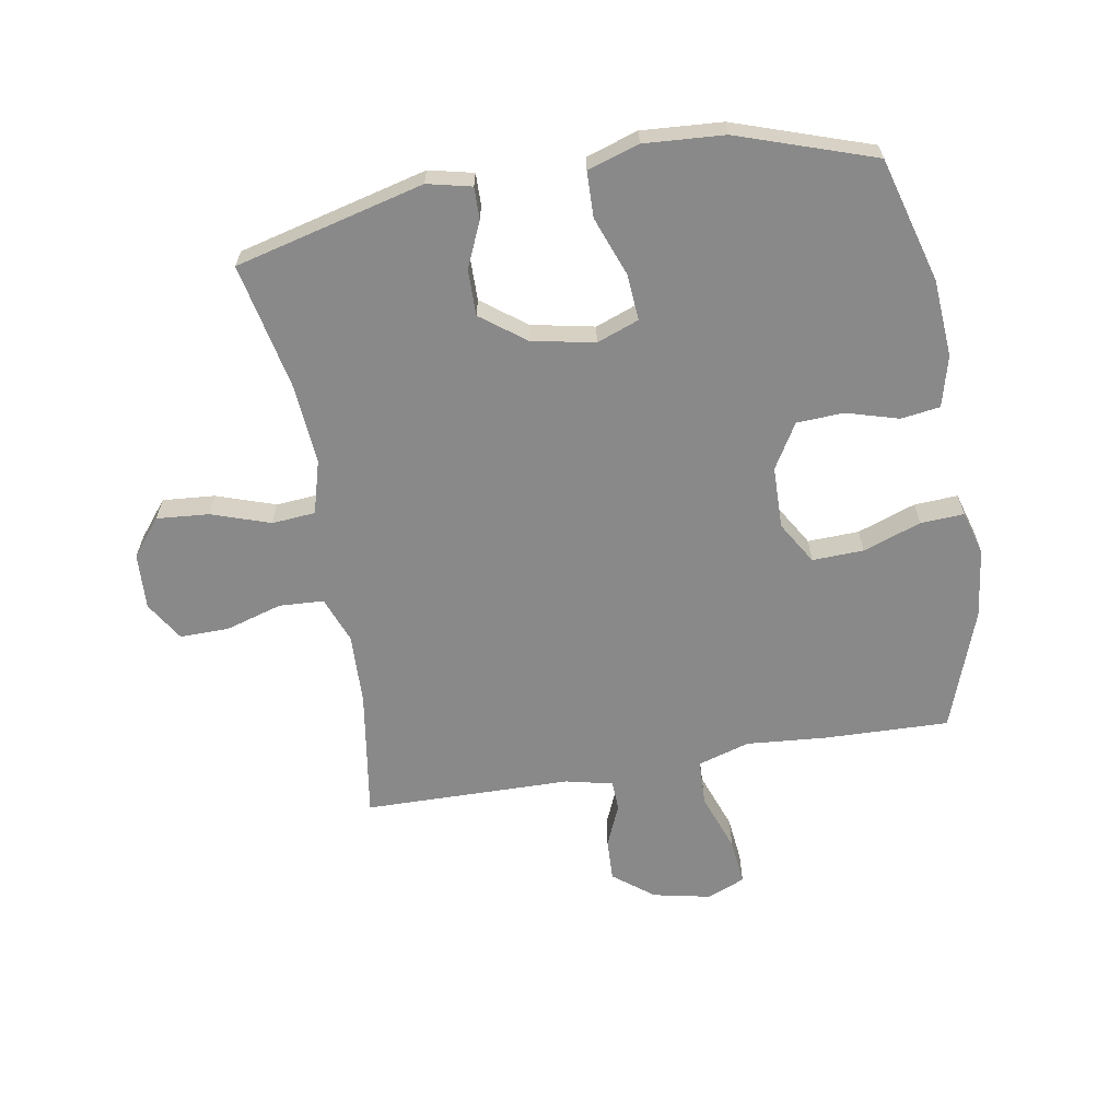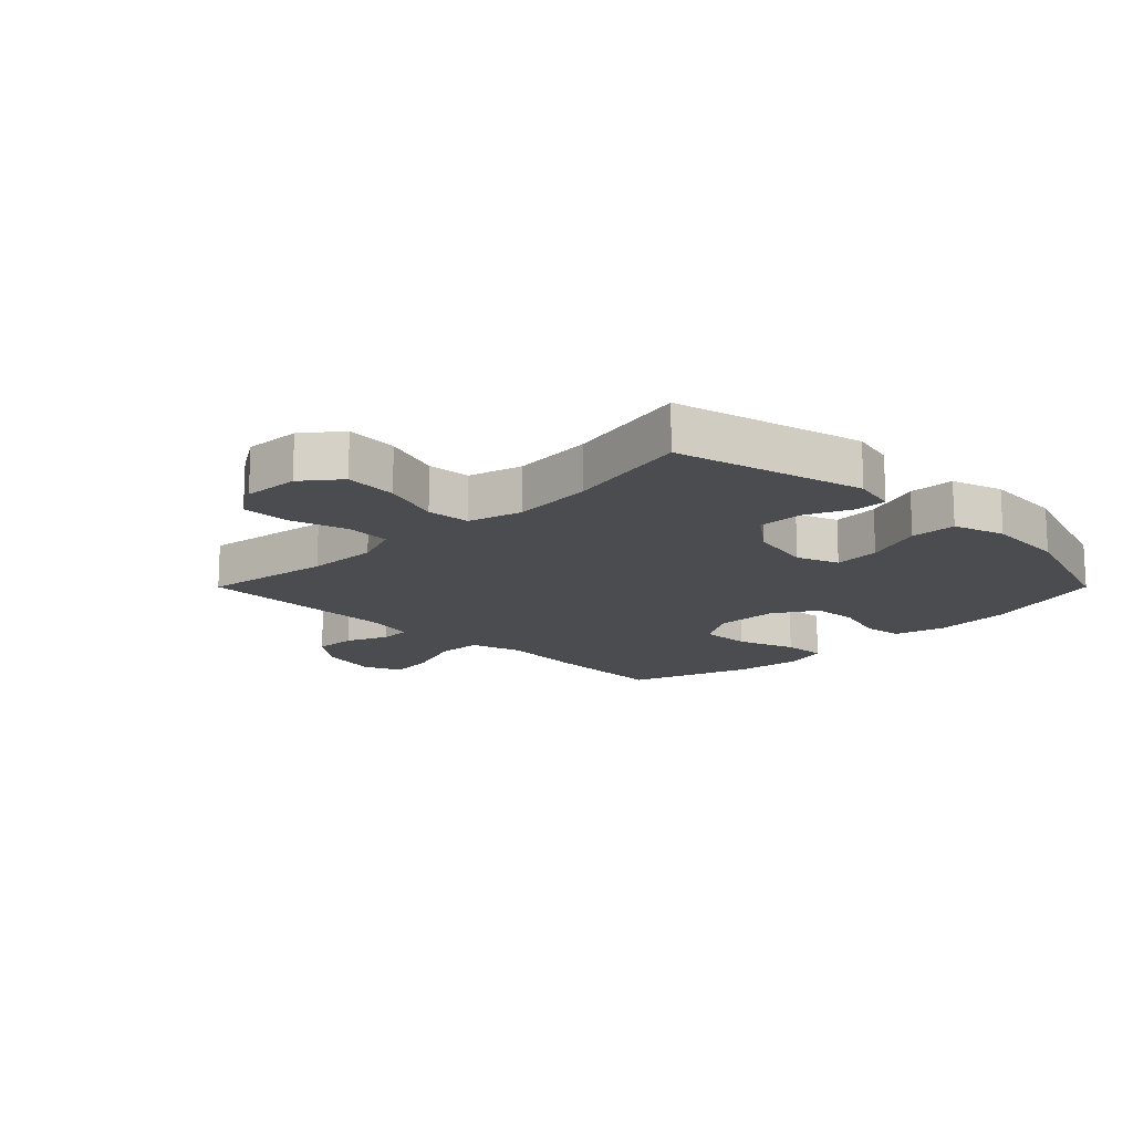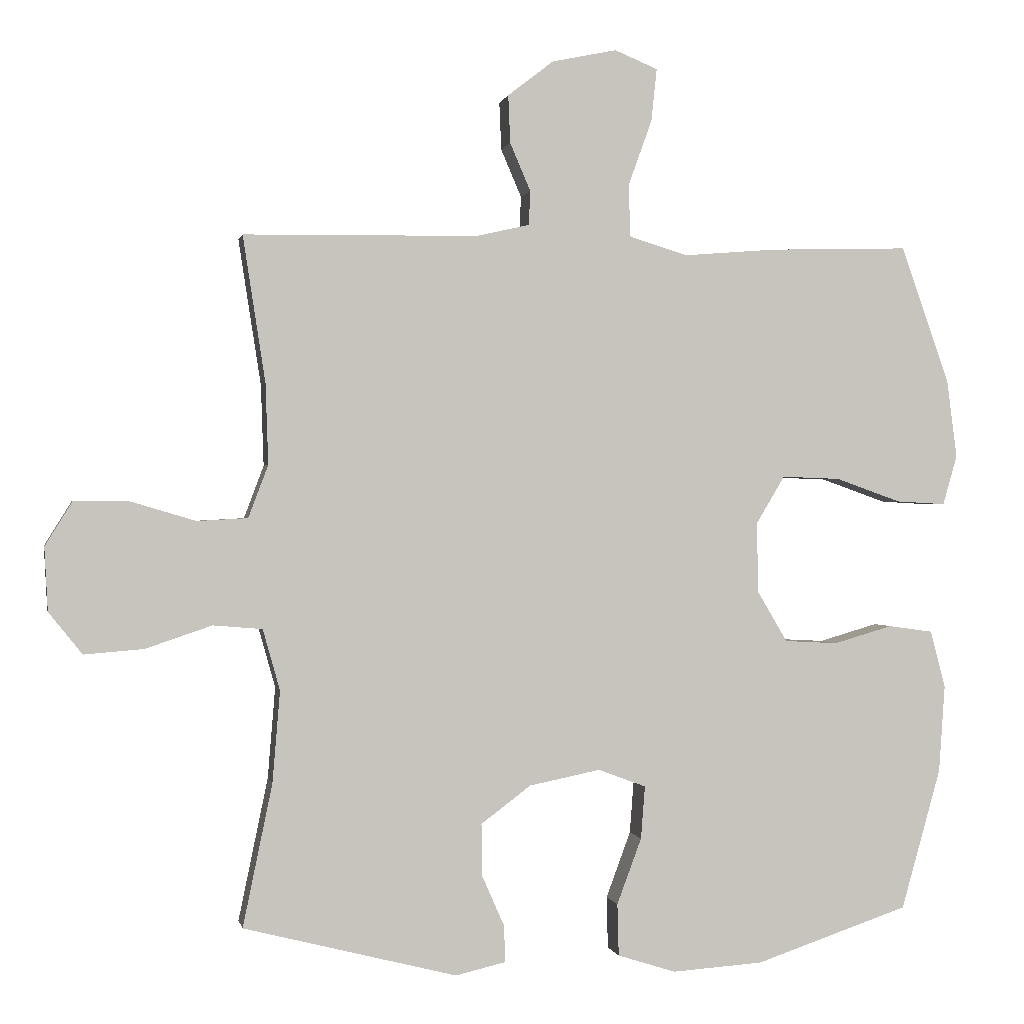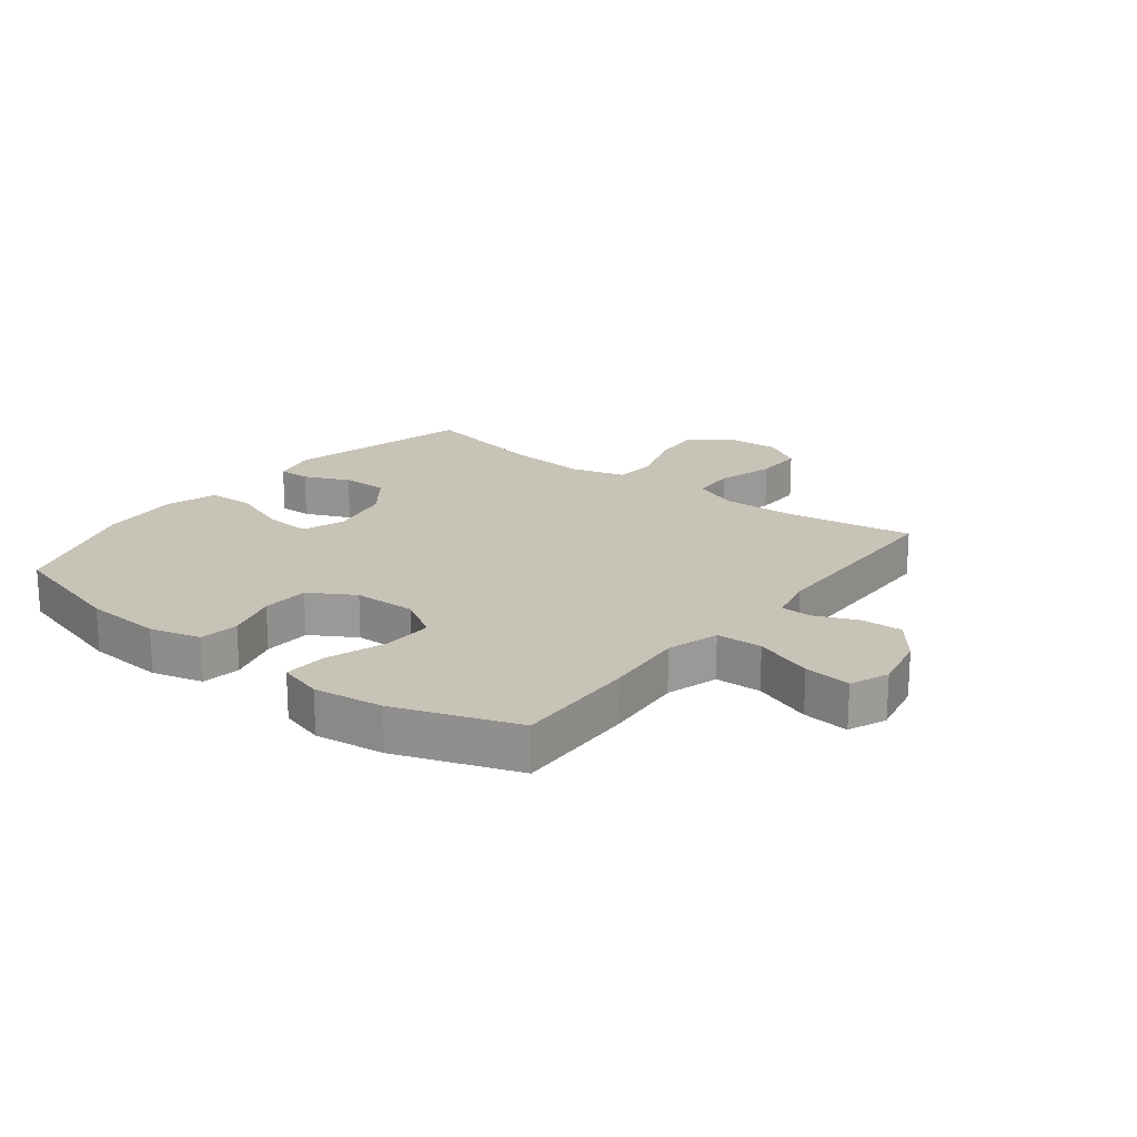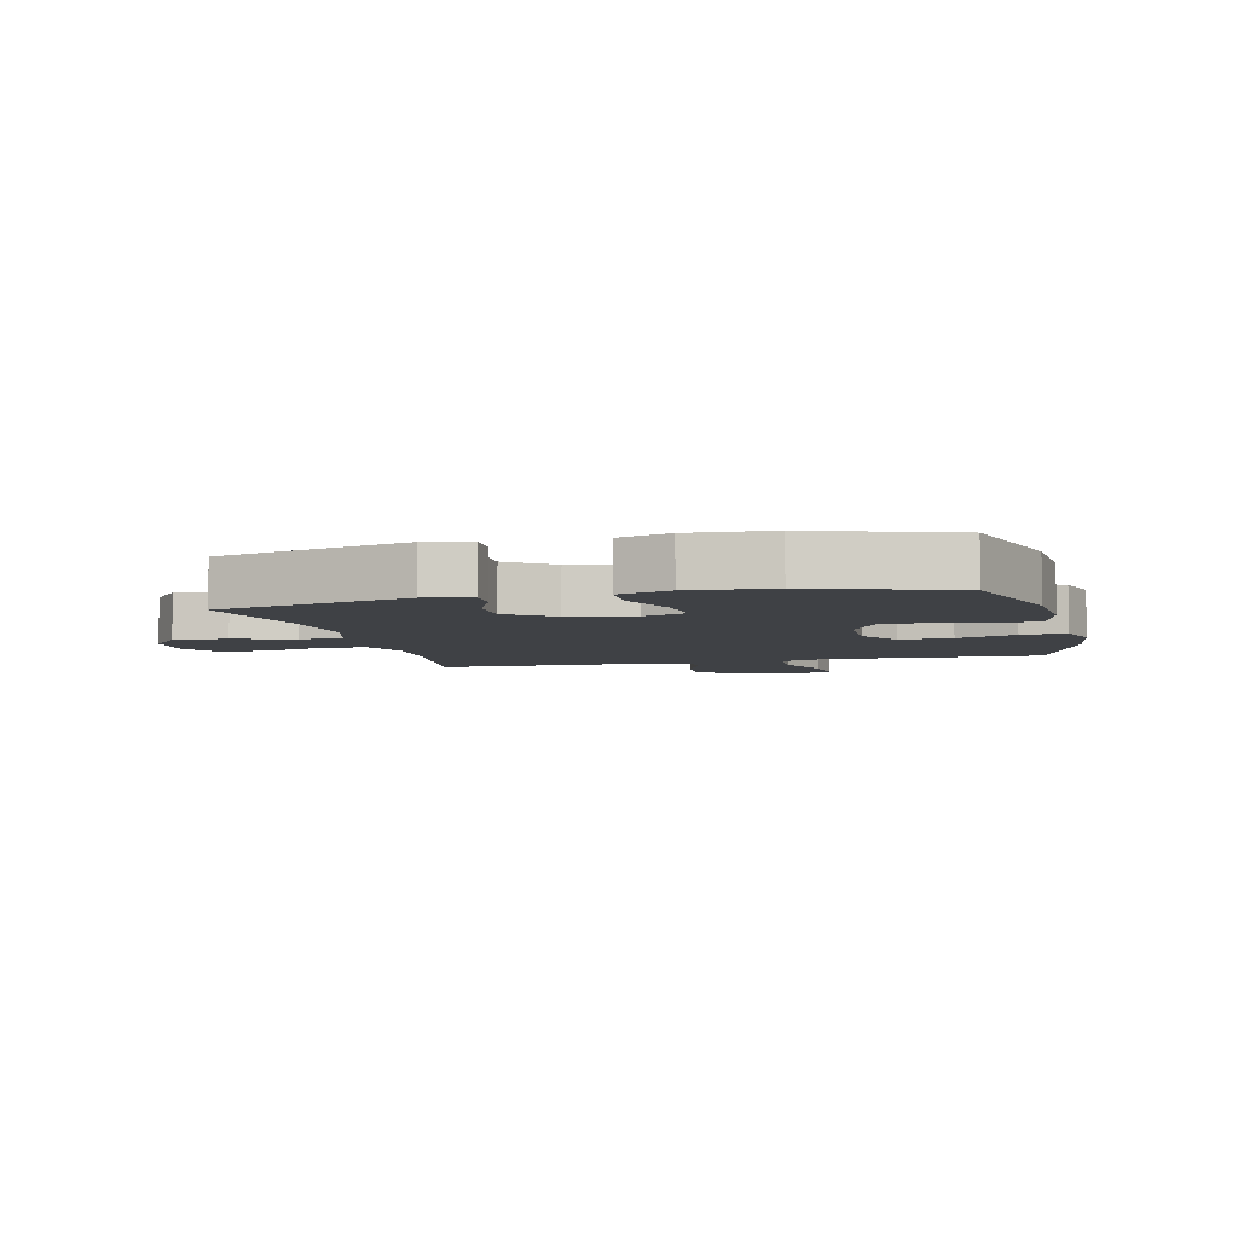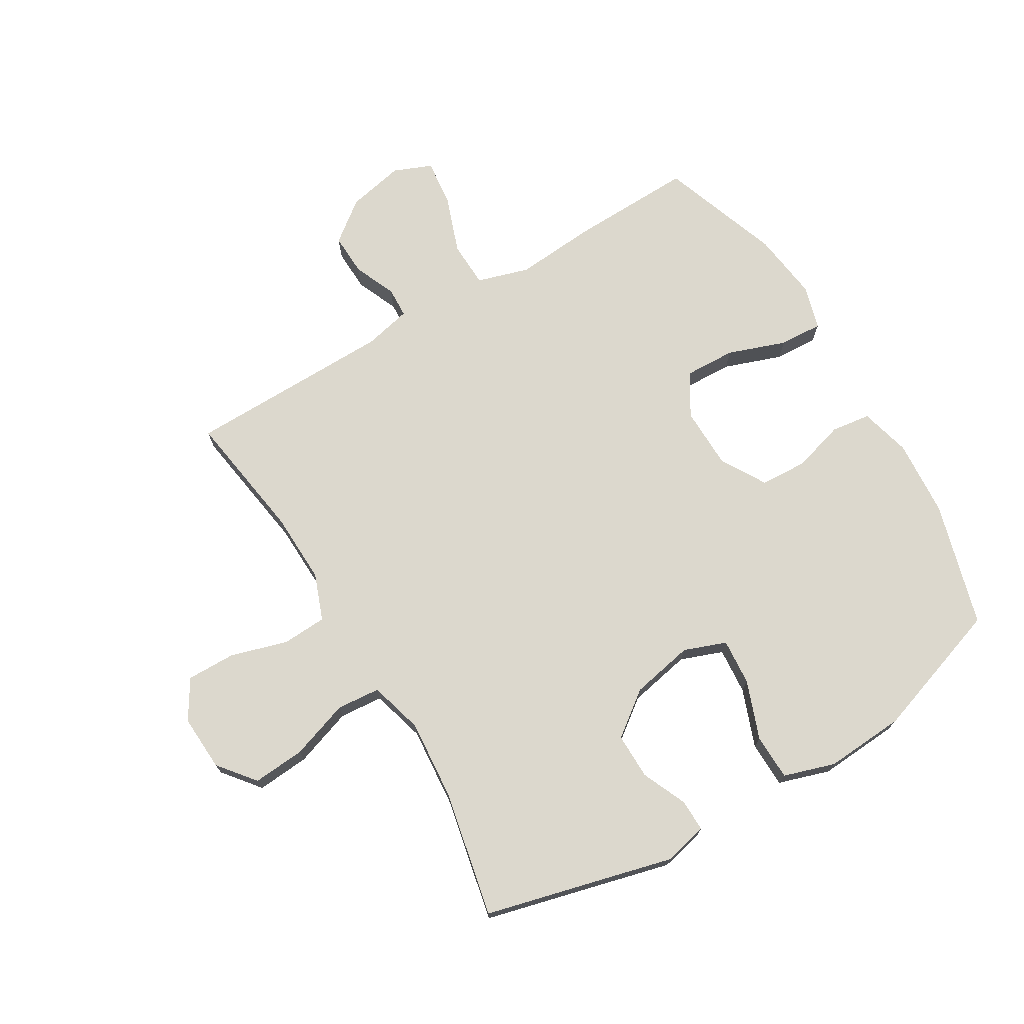
<metadata>
{"format":"obj","ext":"obj","renderer":"f3d","projection":"perspective","resolution":1024,"background":"white","views":[{"elev":-63.2,"azim":-170.2,"up":"+Y"},{"elev":-15.2,"azim":135.0,"up":"+Y"},{"elev":0.0,"azim":168.9,"up":"+Z"},{"elev":19.7,"azim":-52.2,"up":"+Y"},{"elev":-5.5,"azim":-166.1,"up":"+Y"},{"elev":72.5,"azim":149.3,"up":"+Y"}]}
</metadata>
<code>
v -0.5 0.07 0.5
v -0.295 0.07 0.494
v -0.161 0.07 0.483
v -0.075 0.07 0.509
v -0.072 0.07 0.585
v -0.107 0.07 0.682
v -0.115 0.07 0.759
v -0.052 0.07 0.785
v 0.043 0.07 0.765
v 0.11 0.07 0.713
v 0.107 0.07 0.643
v 0.077 0.07 0.573
v 0.079 0.07 0.523
v 0.157 0.07 0.505
v 0.5 0.07 0.5
v 0.467 0.07 0.286
v 0.463 0.07 0.168
v 0.492 0.07 0.091
v 0.566 0.07 0.087
v 0.66 0.07 0.115
v 0.741 0.07 0.116
v 0.781 0.07 0.051
v 0.776 0.07 -0.042
v 0.727 0.07 -0.103
v 0.64 0.07 -0.096
v 0.543 0.07 -0.063
v 0.471 0.07 -0.069
v 0.446 0.07 -0.158
v 0.457 0.07 -0.292
v 0.5 0.07 -0.5
v 0.188 0.07 -0.579
v 0.115 0.07 -0.562
v 0.116 0.07 -0.509
v 0.149 0.07 -0.434
v 0.15 0.07 -0.358
v 0.077 0.07 -0.303
v -0.027 0.07 -0.282
v -0.097 0.07 -0.308
v -0.091 0.07 -0.385
v -0.055 0.07 -0.482
v -0.057 0.07 -0.558
v -0.142 0.07 -0.585
v -0.275 0.07 -0.576
v -0.5 0.07 -0.5
v -0.558 0.07 -0.294
v -0.567 0.07 -0.166
v -0.545 0.07 -0.082
v -0.48 0.07 -0.073
v -0.394 0.07 -0.098
v -0.316 0.07 -0.094
v -0.272 0.07 -0.02
v -0.27 0.07 0.083
v -0.312 0.07 0.153
v -0.397 0.07 0.15
v -0.493 0.07 0.116
v -0.565 0.07 0.112
v -0.586 0.07 0.185
v -0.571 0.07 0.3
v -0.5 0 0.5
v -0.295 0 0.494
v -0.161 0 0.483
v -0.075 0 0.509
v -0.072 0 0.585
v -0.107 0 0.682
v -0.115 0 0.759
v -0.052 0 0.785
v 0.043 0 0.765
v 0.11 0 0.713
v 0.107 0 0.643
v 0.077 0 0.573
v 0.079 0 0.523
v 0.157 0 0.505
v 0.5 0 0.5
v 0.467 0 0.286
v 0.463 0 0.168
v 0.492 0 0.091
v 0.566 0 0.087
v 0.66 0 0.115
v 0.741 0 0.116
v 0.781 0 0.051
v 0.776 0 -0.042
v 0.727 0 -0.103
v 0.64 0 -0.096
v 0.543 0 -0.063
v 0.471 0 -0.069
v 0.446 0 -0.158
v 0.457 0 -0.292
v 0.5 0 -0.5
v 0.188 0 -0.579
v 0.115 0 -0.562
v 0.116 0 -0.509
v 0.149 0 -0.434
v 0.15 0 -0.358
v 0.077 0 -0.303
v -0.027 0 -0.282
v -0.097 0 -0.308
v -0.091 0 -0.385
v -0.055 0 -0.482
v -0.057 0 -0.558
v -0.142 0 -0.585
v -0.275 0 -0.576
v -0.5 0 -0.5
v -0.558 0 -0.294
v -0.567 0 -0.166
v -0.545 0 -0.082
v -0.48 0 -0.073
v -0.394 0 -0.098
v -0.316 0 -0.094
v -0.272 0 -0.02
v -0.27 0 0.083
v -0.312 0 0.153
v -0.397 0 0.15
v -0.493 0 0.116
v -0.565 0 0.112
v -0.586 0 0.185
v -0.571 0 0.3
f 1 2 3
f 58 1 3
f 57 58 3
f 56 57 3
f 55 56 3
f 54 55 3
f 53 54 3 4
f 52 53 4
f 51 52 4
f 47 48 49
f 46 47 49
f 45 46 49
f 44 45 49
f 43 44 49
f 42 43 49
f 41 42 49
f 40 41 49
f 39 40 49
f 38 39 49 50
f 37 38 50 51
f 32 33 34
f 31 32 34
f 30 31 34
f 29 30 34
f 28 29 34 35
f 27 28 35 36
f 24 25 26
f 23 24 26
f 22 23 26
f 21 22 26
f 20 21 26
f 19 20 26
f 18 19 26 27
f 37 51 4
f 36 37 4
f 27 36 4
f 18 27 4
f 17 18 4
f 10 11 12
f 9 10 12
f 8 9 12
f 7 8 12
f 6 7 12
f 5 6 12
f 5 12 13
f 4 5 13
f 17 4 13
f 16 17 13
f 14 15 16
f 13 14 16
f 61 60 59
f 61 59 116
f 61 116 115
f 61 115 114
f 61 114 113
f 61 113 112
f 62 61 112 111
f 62 111 110
f 62 110 109
f 107 106 105
f 107 105 104
f 107 104 103
f 107 103 102
f 107 102 101
f 107 101 100
f 107 100 99
f 107 99 98
f 107 98 97
f 108 107 97 96
f 109 108 96 95
f 92 91 90
f 92 90 89
f 92 89 88
f 92 88 87
f 93 92 87 86
f 94 93 86 85
f 84 83 82
f 84 82 81
f 84 81 80
f 84 80 79
f 84 79 78
f 84 78 77
f 85 84 77 76
f 62 109 95
f 62 95 94
f 62 94 85
f 62 85 76
f 62 76 75
f 70 69 68
f 70 68 67
f 70 67 66
f 70 66 65
f 70 65 64
f 70 64 63
f 71 70 63
f 71 63 62
f 71 62 75
f 71 75 74
f 74 73 72
f 74 72 71
f 1 59 60 2
f 2 60 61 3
f 3 61 62 4
f 4 62 63 5
f 5 63 64 6
f 6 64 65 7
f 7 65 66 8
f 8 66 67 9
f 9 67 68 10
f 10 68 69 11
f 11 69 70 12
f 12 70 71 13
f 13 71 72 14
f 14 72 73 15
f 15 73 74 16
f 16 74 75 17
f 17 75 76 18
f 18 76 77 19
f 19 77 78 20
f 20 78 79 21
f 21 79 80 22
f 22 80 81 23
f 23 81 82 24
f 24 82 83 25
f 25 83 84 26
f 26 84 85 27
f 27 85 86 28
f 28 86 87 29
f 29 87 88 30
f 30 88 89 31
f 31 89 90 32
f 32 90 91 33
f 33 91 92 34
f 34 92 93 35
f 35 93 94 36
f 36 94 95 37
f 37 95 96 38
f 38 96 97 39
f 39 97 98 40
f 40 98 99 41
f 41 99 100 42
f 42 100 101 43
f 43 101 102 44
f 44 102 103 45
f 45 103 104 46
f 46 104 105 47
f 47 105 106 48
f 48 106 107 49
f 49 107 108 50
f 50 108 109 51
f 51 109 110 52
f 52 110 111 53
f 53 111 112 54
f 54 112 113 55
f 55 113 114 56
f 56 114 115 57
f 57 115 116 58
f 58 116 59 1

</code>
